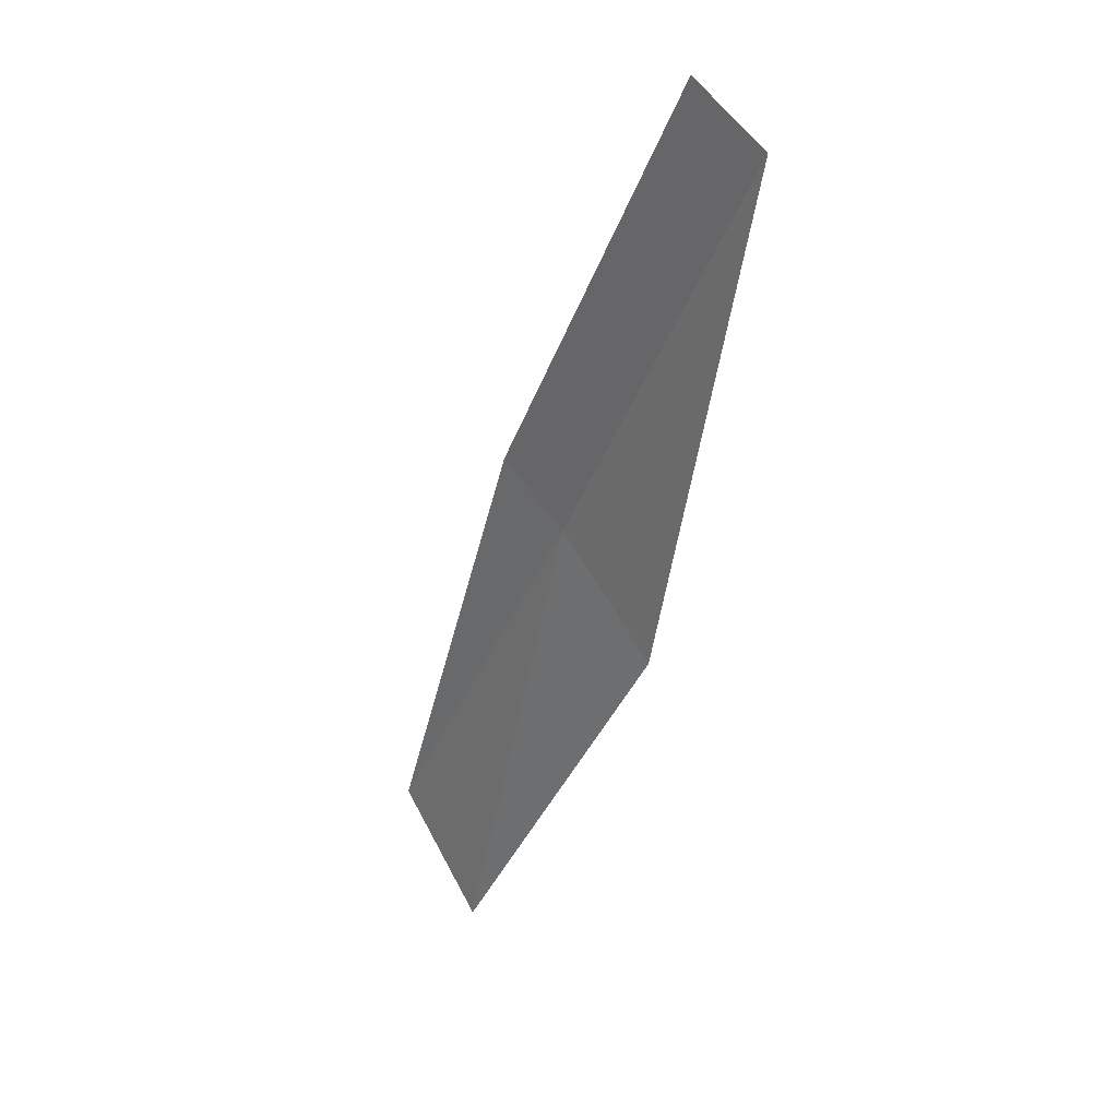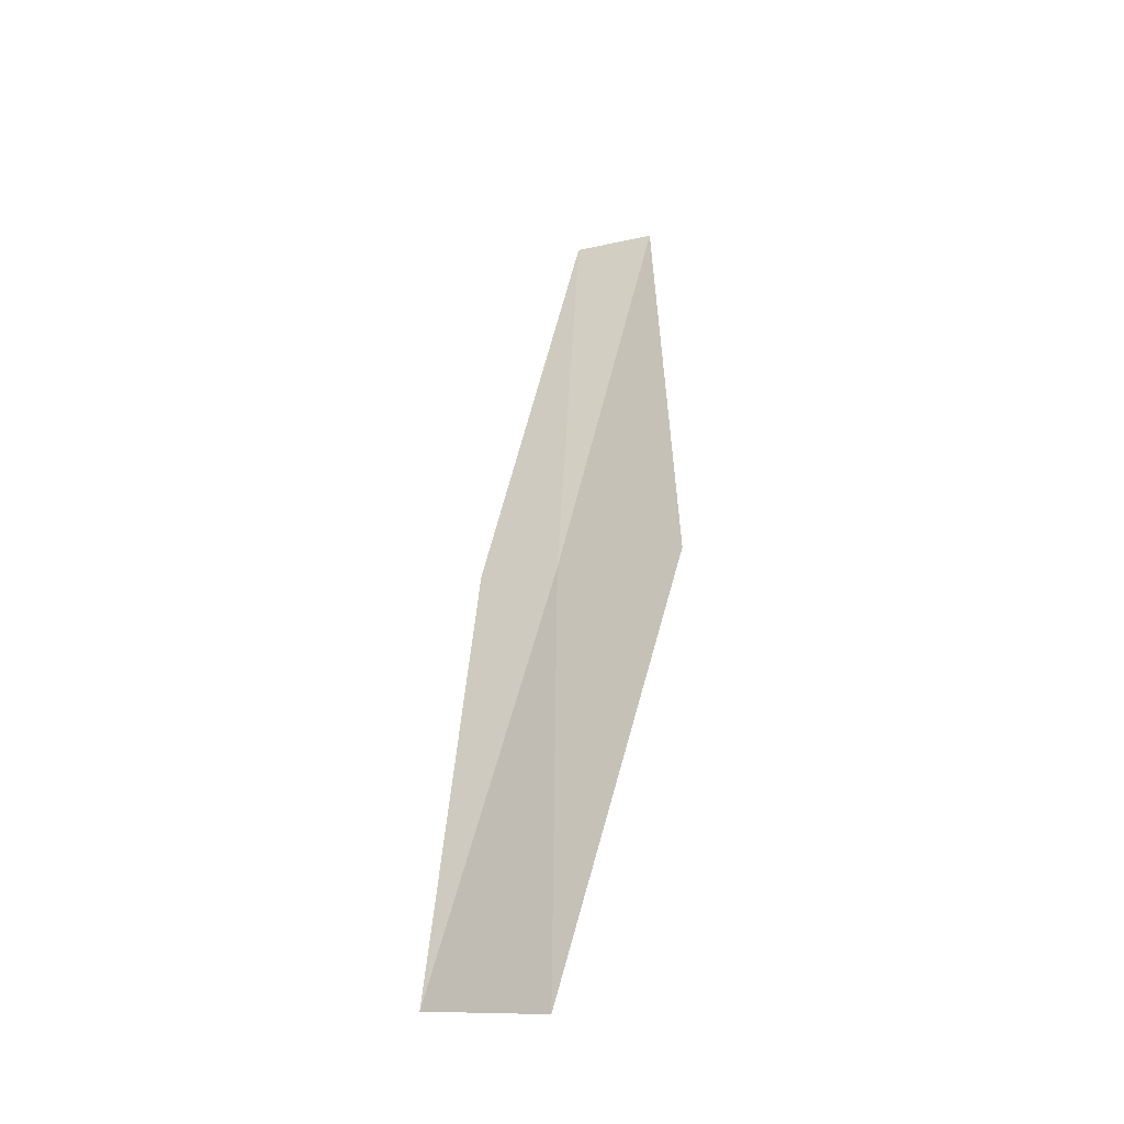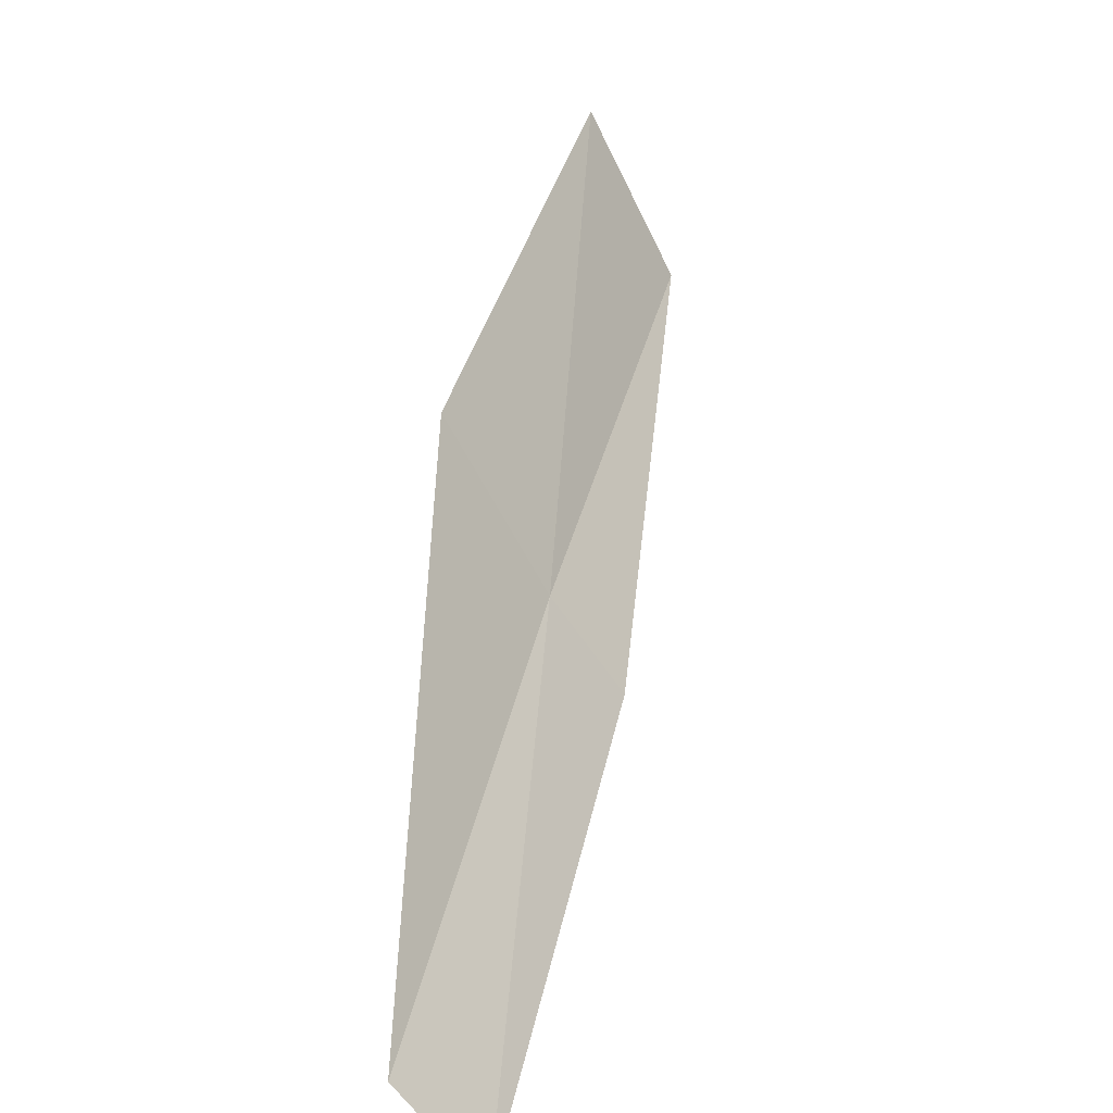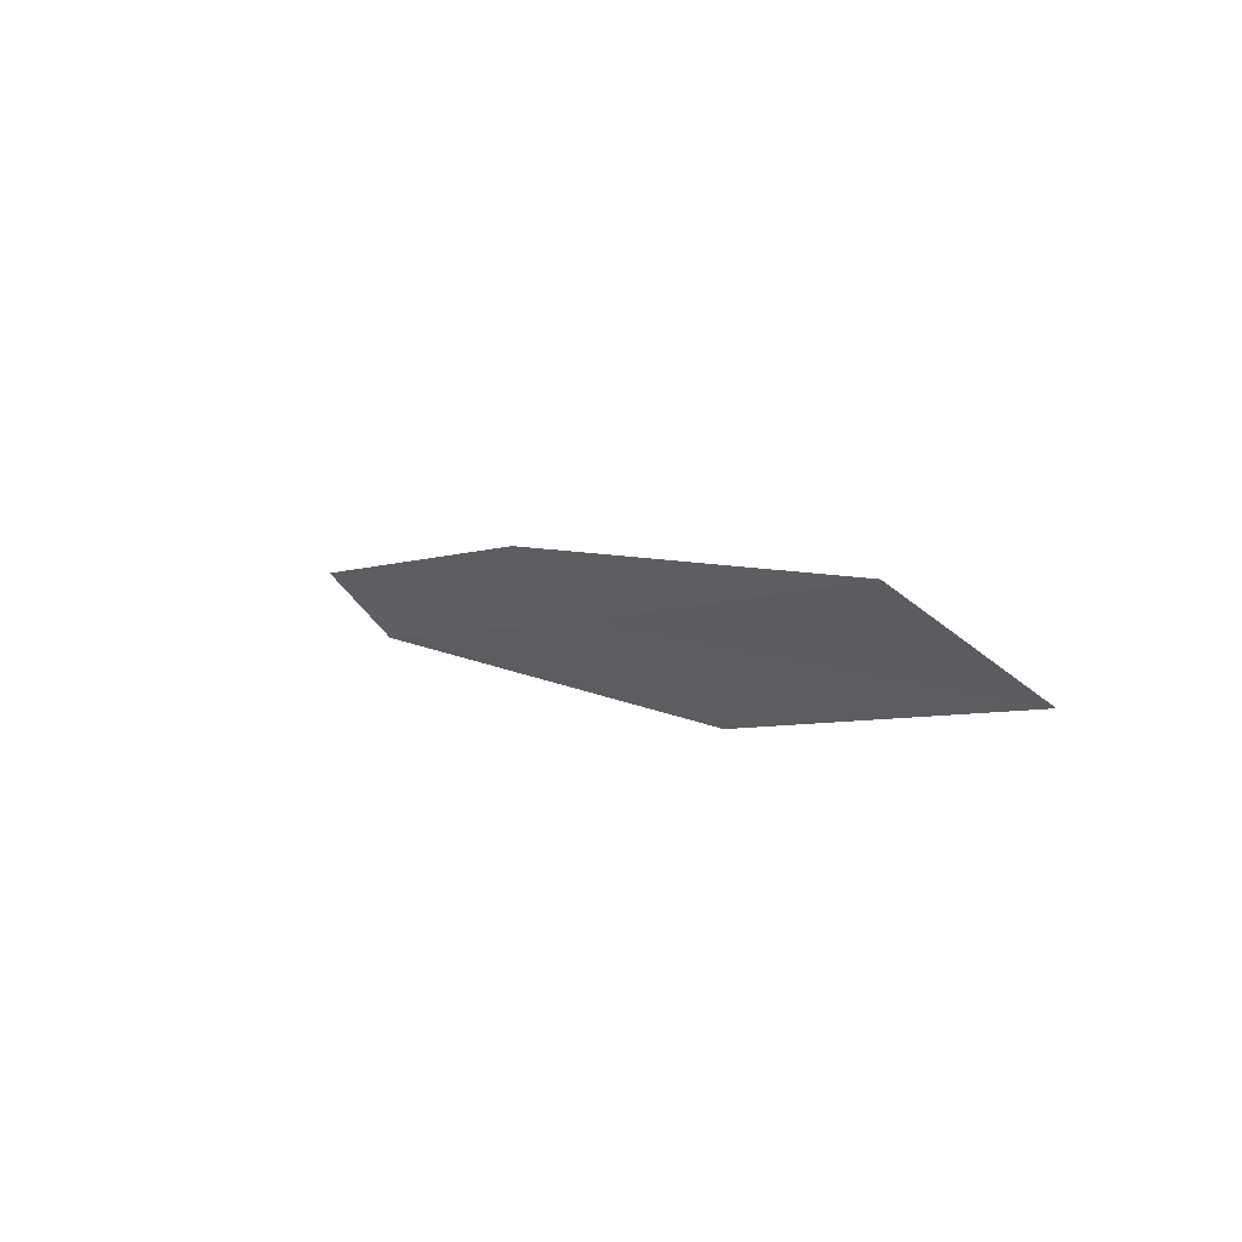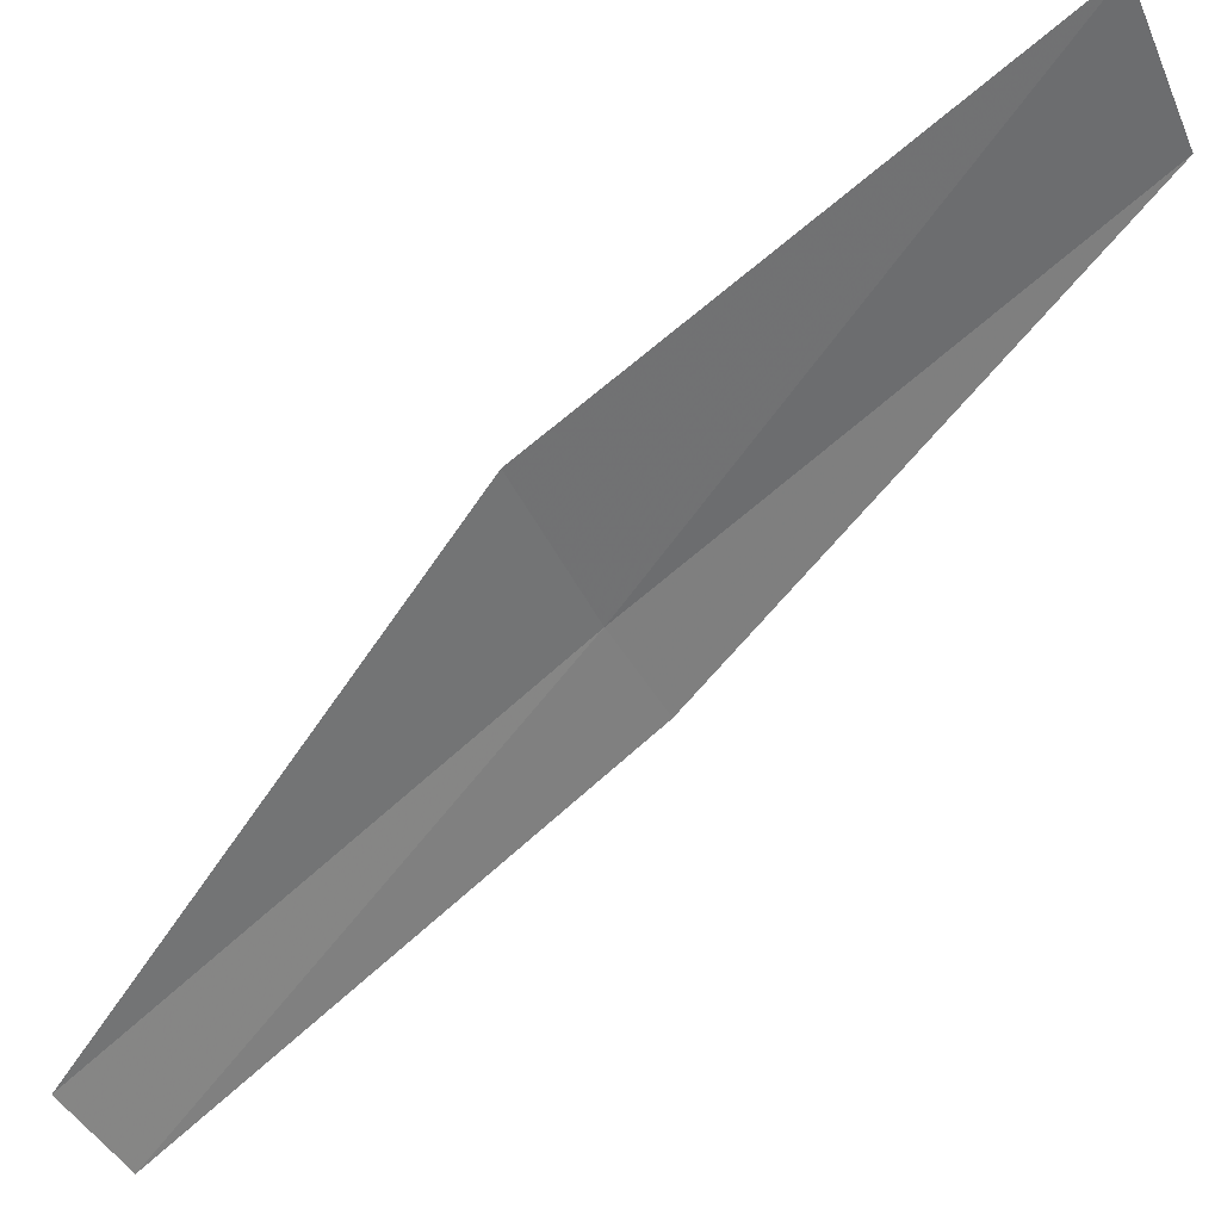
<metadata>
{"format":"obj","ext":"obj","renderer":"f3d","projection":"perspective","resolution":1024,"background":"white","views":[{"elev":74.3,"azim":178.2,"up":"+Z"},{"elev":-10.6,"azim":161.5,"up":"+Z"},{"elev":12.1,"azim":-10.3,"up":"+Y"},{"elev":-74.3,"azim":80.2,"up":"+Z"},{"elev":62.3,"azim":33.2,"up":"+Y"}]}
</metadata>
<code>
v -16.71 16.01 8
v -16.18 17.52 6
v -17.08 16.65 8
v -15.85 16.86 6
v -16.45 15.65 8
v -17.52 15.11 10
v -17.24 14.77 10
f 1 3 2
f 1 2 4
f 1 4 5
f 1 6 3
f 1 7 6
f 1 5 7

</code>
